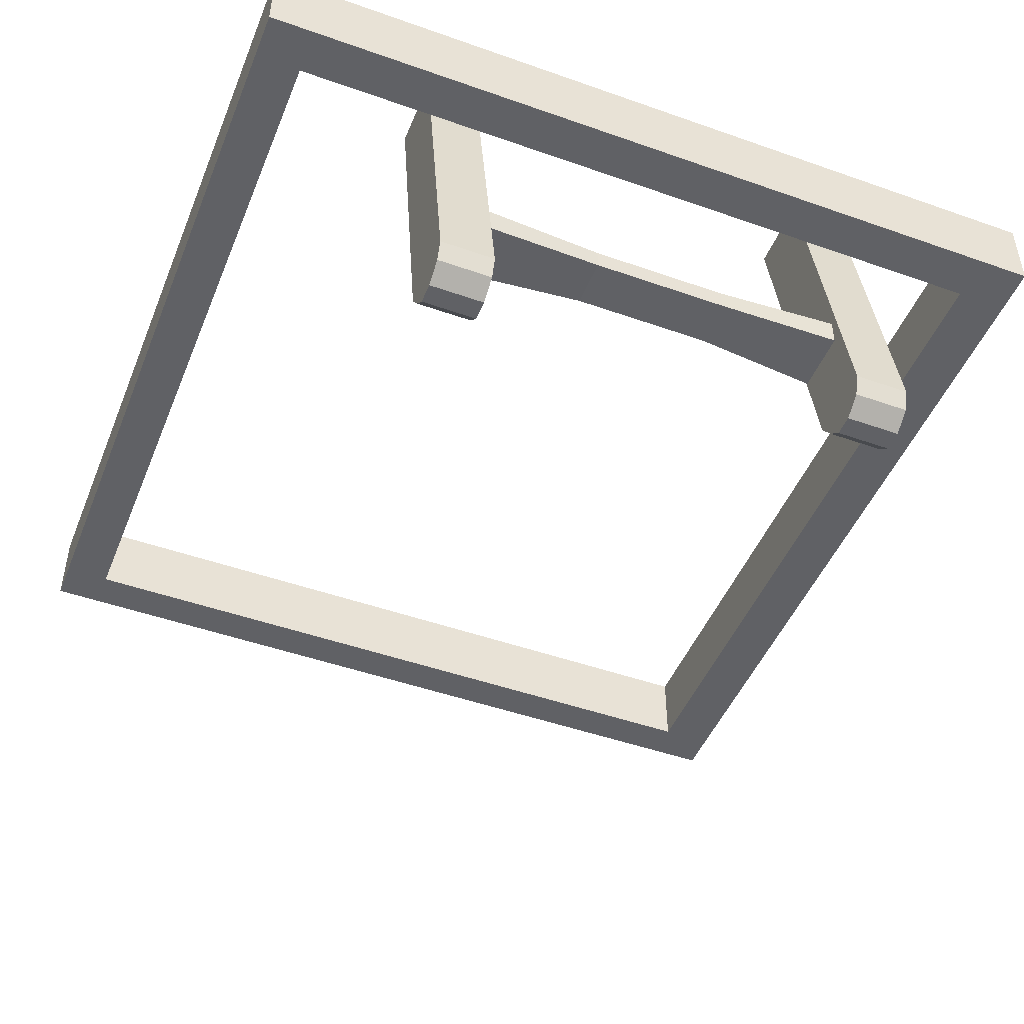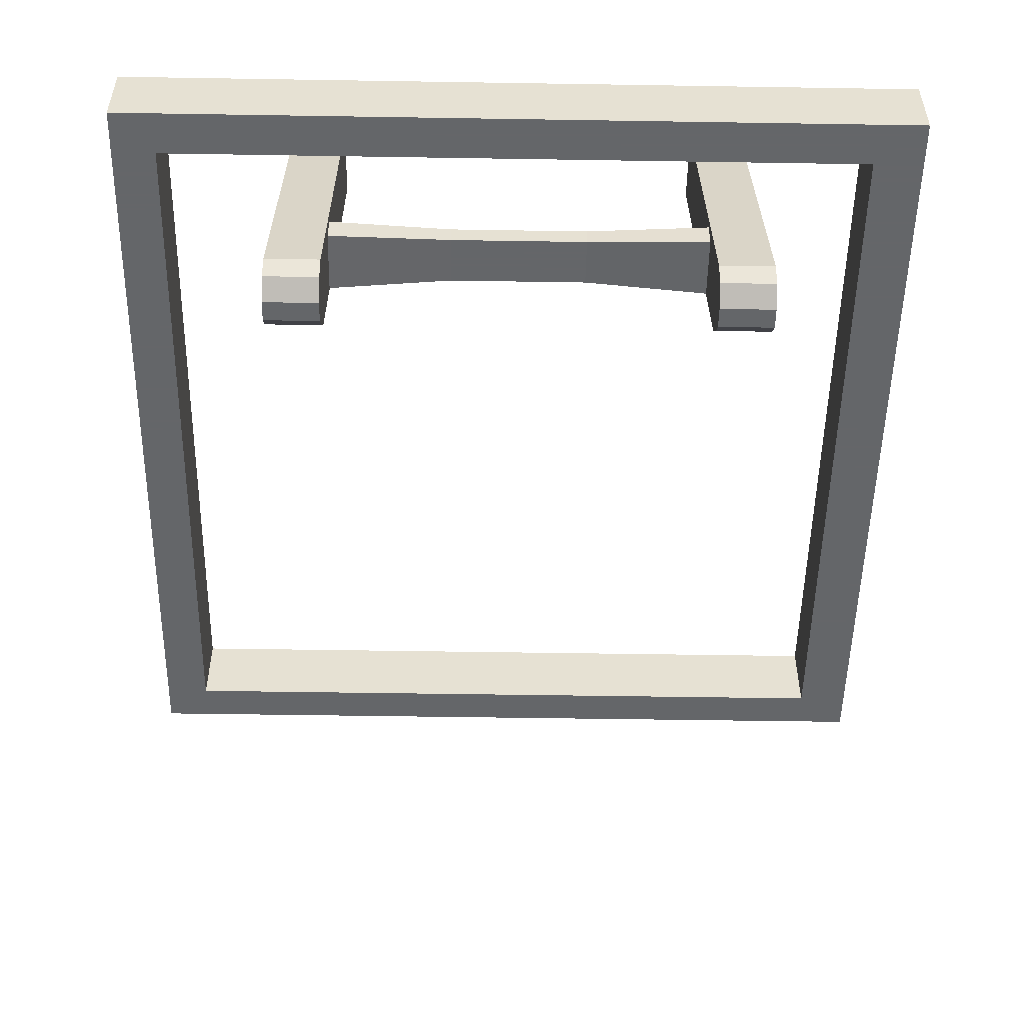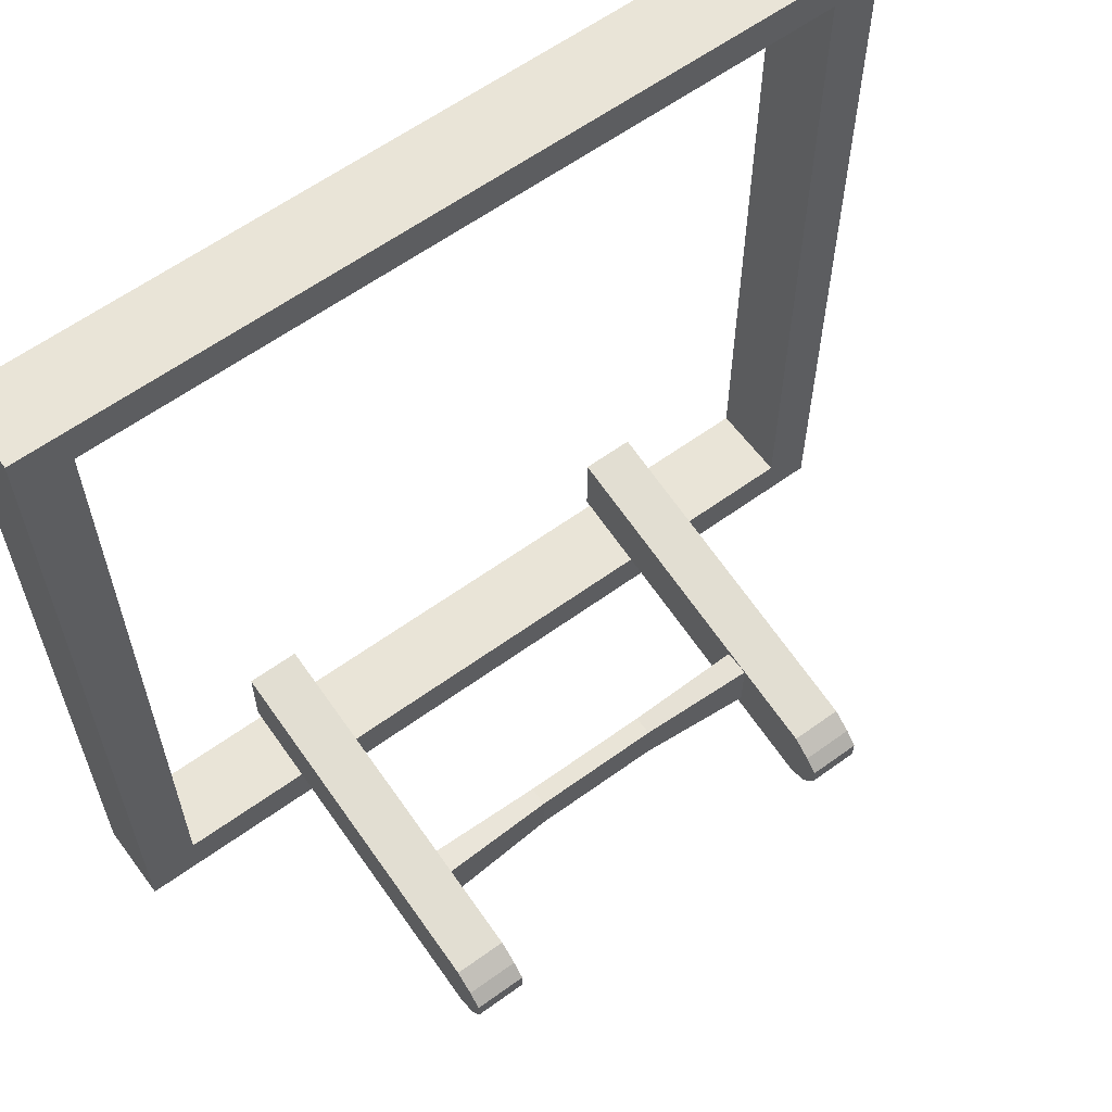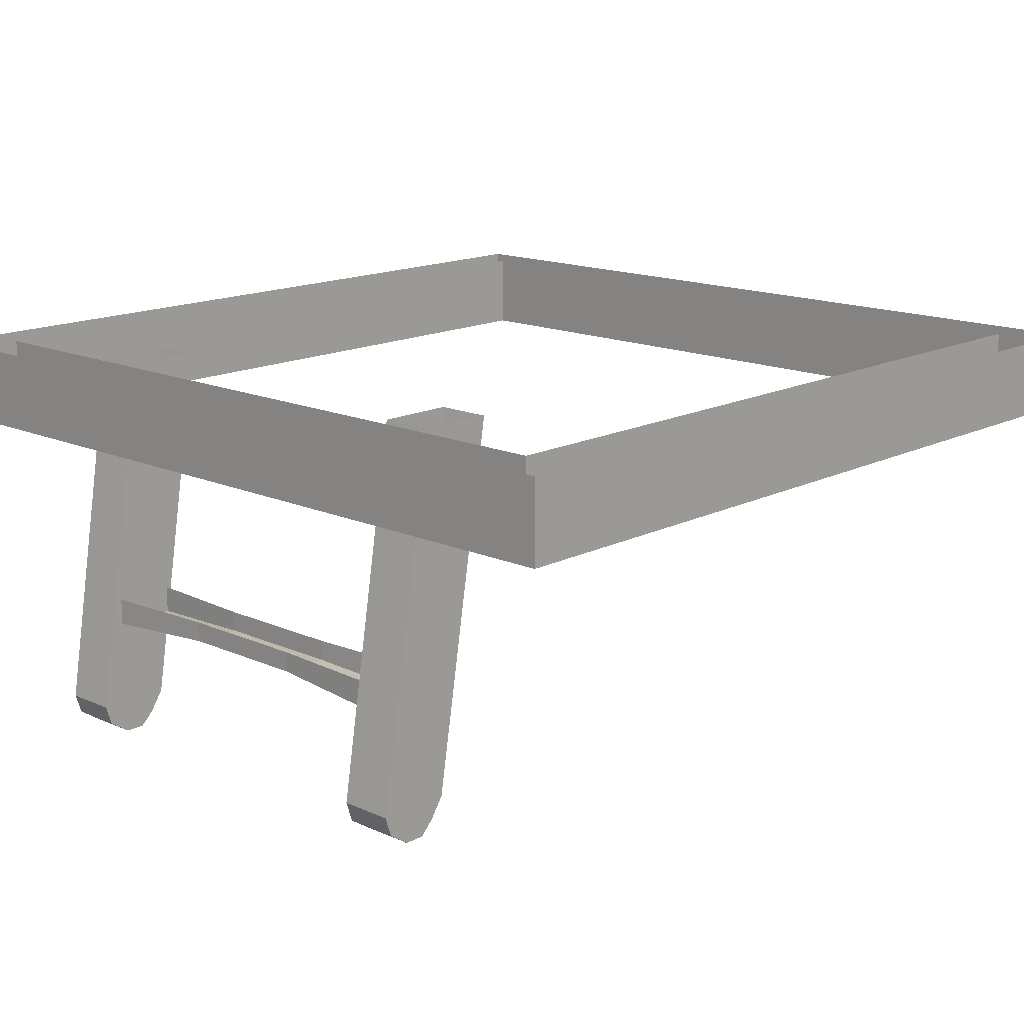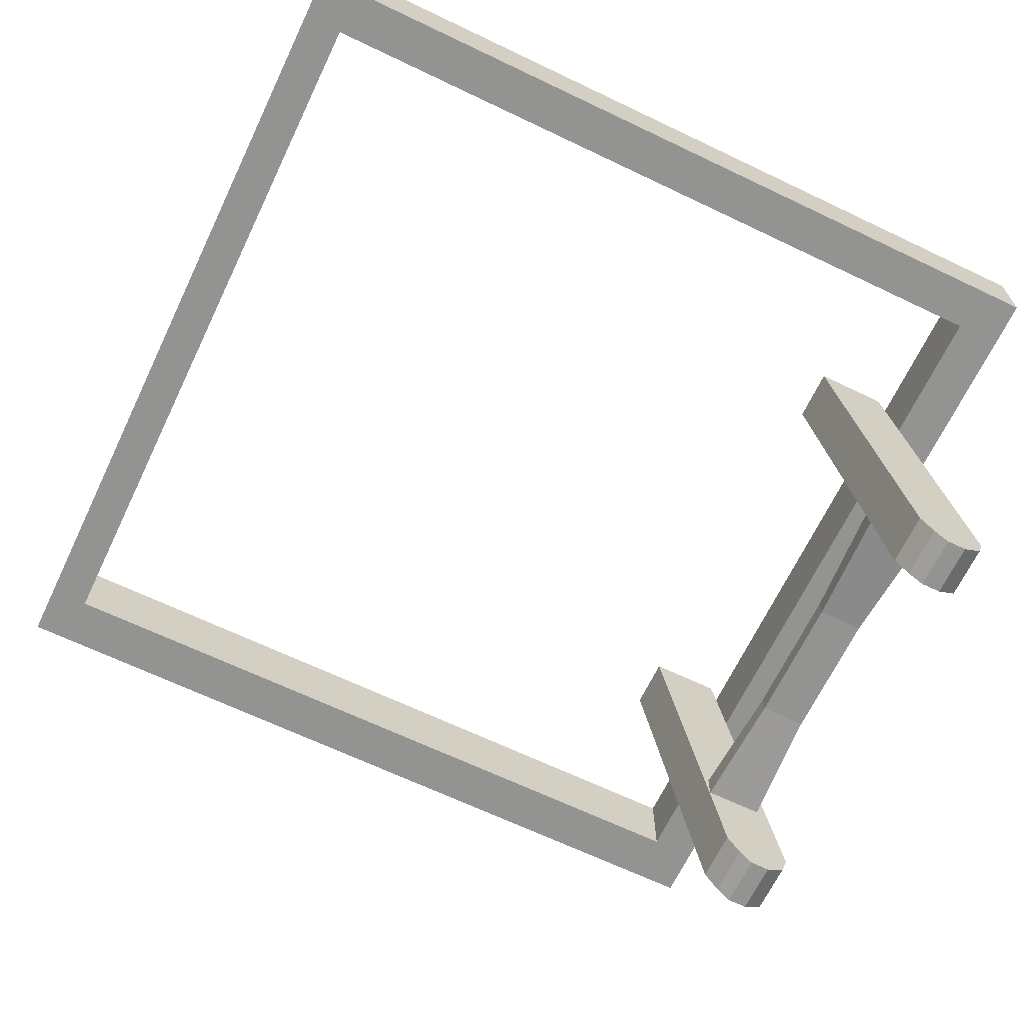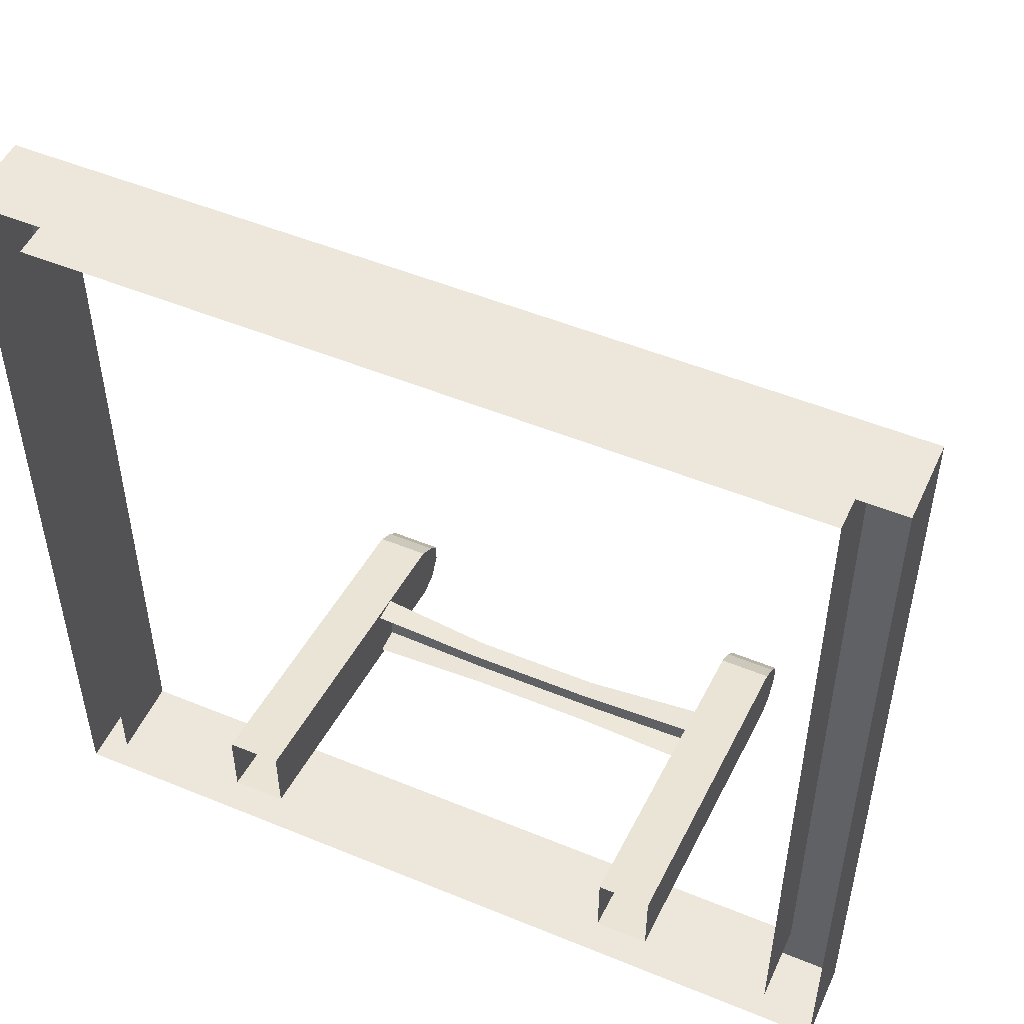
<metadata>
{"format":"obj","ext":"obj","renderer":"f3d","projection":"perspective","resolution":1024,"background":"white","views":[{"elev":-47.4,"azim":158.3,"up":"+Y"},{"elev":-51.7,"azim":179.0,"up":"+Y"},{"elev":61.2,"azim":-36.4,"up":"+Z"},{"elev":15.4,"azim":-136.8,"up":"+Y"},{"elev":-66.6,"azim":64.4,"up":"+Y"},{"elev":50.8,"azim":-155.8,"up":"+Z"}]}
</metadata>
<code>
v 0.2812 -0.2969 -0.4141
v 0.2812 -0.2969 -0.5
v 0.2812 0.125 -0.4297
v 0.2812 0.125 -0.3438
v 0.2188 -0.2969 -0.4141
v 0.2188 -0.3203 -0.4297
v 0.2812 -0.3203 -0.4297
v 0.2812 -0.3203 -0.4922
v 0.2188 -0.2969 -0.5
v 0.2188 0.125 -0.4297
v 0.2188 0.125 -0.3438
v -0.2188 -0.2969 -0.4141
v -0.2188 -0.2969 -0.5
v -0.2188 0.125 -0.4297
v -0.2188 0.125 -0.3438
v -0.2812 -0.2969 -0.4141
v -0.2812 -0.3203 -0.4297
v -0.2188 -0.3203 -0.4297
v -0.2188 -0.3203 -0.4922
v -0.2812 -0.2969 -0.5
v -0.2812 0.125 -0.4297
v -0.2812 0.125 -0.3438
v 0.07812 -0.1875 -0.4062
v 0.07812 -0.1875 -0.4609
v 0.2188 -0.1953 -0.4688
v 0.2188 -0.1953 -0.3984
v 0.2188 -0.1641 -0.3984
v 0.07812 -0.1641 -0.4062
v -0.07812 -0.1641 -0.4062
v -0.07812 -0.1875 -0.4062
v -0.07812 -0.1875 -0.4609
v 0.07812 -0.1641 -0.4609
v 0.2188 -0.1641 -0.4688
v -0.07812 -0.1641 -0.4609
v -0.2188 -0.1953 -0.4688
v -0.2188 -0.1641 -0.4688
v -0.2188 -0.1953 -0.3984
v -0.2188 -0.1641 -0.3984
v 0.2188 -0.3359 -0.4453
v 0.2812 -0.3359 -0.4453
v 0.2812 -0.3359 -0.4688
v 0.2188 -0.3203 -0.4922
v 0.2188 -0.3359 -0.4688
v -0.2812 -0.3359 -0.4453
v -0.2188 -0.3359 -0.4453
v -0.2188 -0.3359 -0.4688
v -0.2812 -0.3203 -0.4922
v -0.2812 -0.3359 -0.4688
v 0.5 0.03125 -0.5
v 0.4453 0.03125 -0.4453
v -0.4375 0.03125 -0.4453
v -0.5 0.03125 -0.5
v -0.5 0.125 -0.5
v 0.5 0.125 -0.5
v 0.5 0.03125 0.5
v 0.4453 0.03125 0.4531
v 0.4453 0.125 0.4531
v 0.4453 0.125 -0.4453
v -0.4375 0.125 -0.4453
v -0.4375 0.03125 0.4531
v -0.5 0.03125 0.5
v -0.5 0.125 0.5
v -0.4375 0.125 0.4531
v 0.5 0.125 0.5
f 1 2 3
f 1 3 4
f 1 4 5
f 1 5 6
f 1 6 7
f 1 7 2
f 2 7 8
f 2 8 9
f 2 9 10
f 2 10 3
f 9 5 11
f 9 11 10
f 5 4 11
f 12 13 14
f 12 14 15
f 12 15 16
f 12 16 17
f 12 17 18
f 12 18 13
f 13 18 19
f 13 19 20
f 13 20 21
f 13 21 14
f 20 16 22
f 20 22 21
f 16 15 22
f 23 24 25
f 23 25 26
f 23 30 24
f 24 30 31
f 37 35 31
f 37 31 30
f 7 6 39
f 7 39 40
f 7 40 41
f 7 41 8
f 8 41 42
f 8 42 9
f 9 42 5
f 5 42 6
f 6 42 39
f 39 42 43
f 39 43 40
f 40 43 41
f 41 43 42
f 18 17 44
f 18 44 45
f 18 45 46
f 18 46 19
f 19 46 47
f 19 47 20
f 20 47 16
f 16 47 17
f 17 47 44
f 44 47 48
f 44 48 45
f 45 48 46
f 46 48 47
f 23 26 27
f 23 27 28
f 23 28 29
f 23 29 30
f 24 31 32
f 24 32 25
f 25 32 33
f 31 34 32
f 34 31 35
f 34 35 36
f 37 30 38
f 38 30 29
f 49 50 51
f 49 51 52
f 49 55 50
f 50 55 56
f 51 60 61
f 51 61 52
f 55 61 60
f 55 60 56
f 49 52 53
f 49 53 54
f 49 54 55
f 52 61 62
f 52 62 53
f 55 54 64
f 55 64 61
f 61 64 62
f 50 56 57
f 50 57 58
f 50 58 51
f 51 58 59
f 51 59 60
f 56 60 63
f 56 63 57
f 59 63 60

</code>
